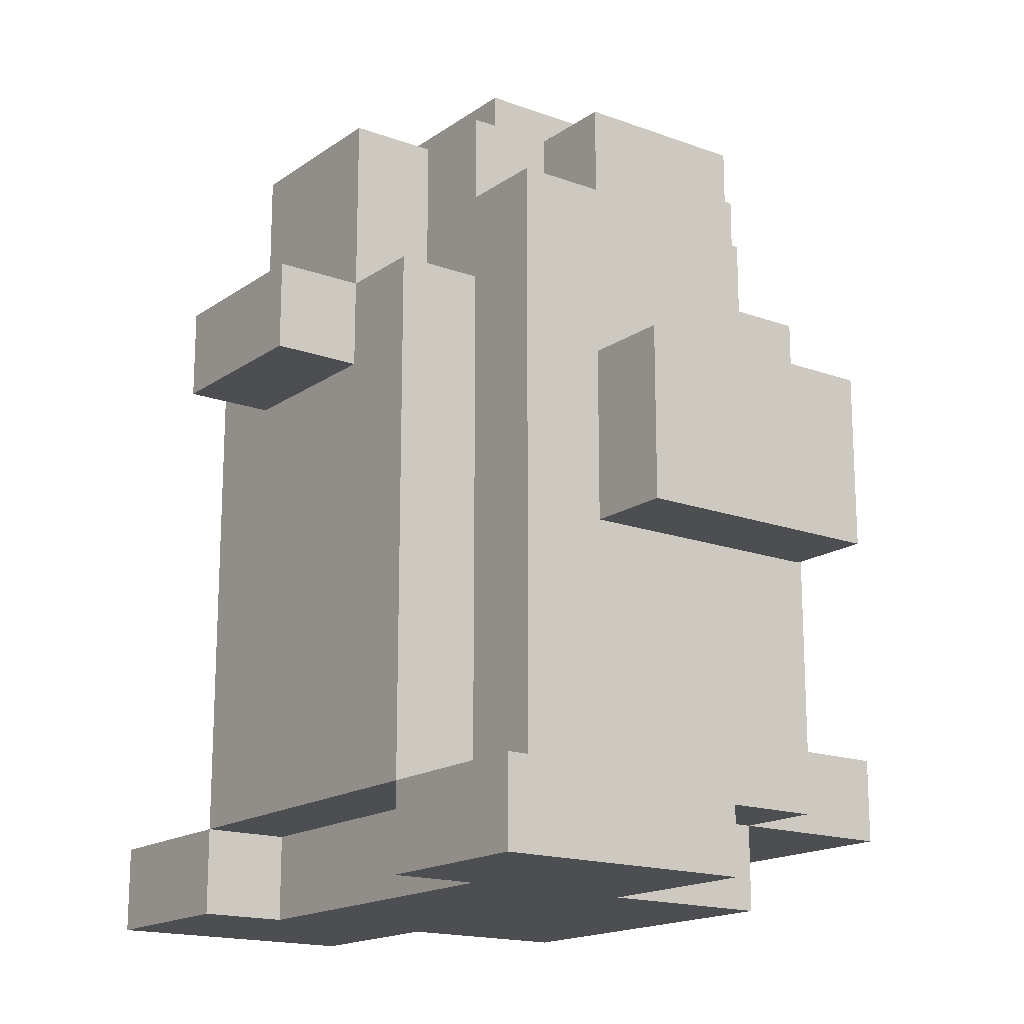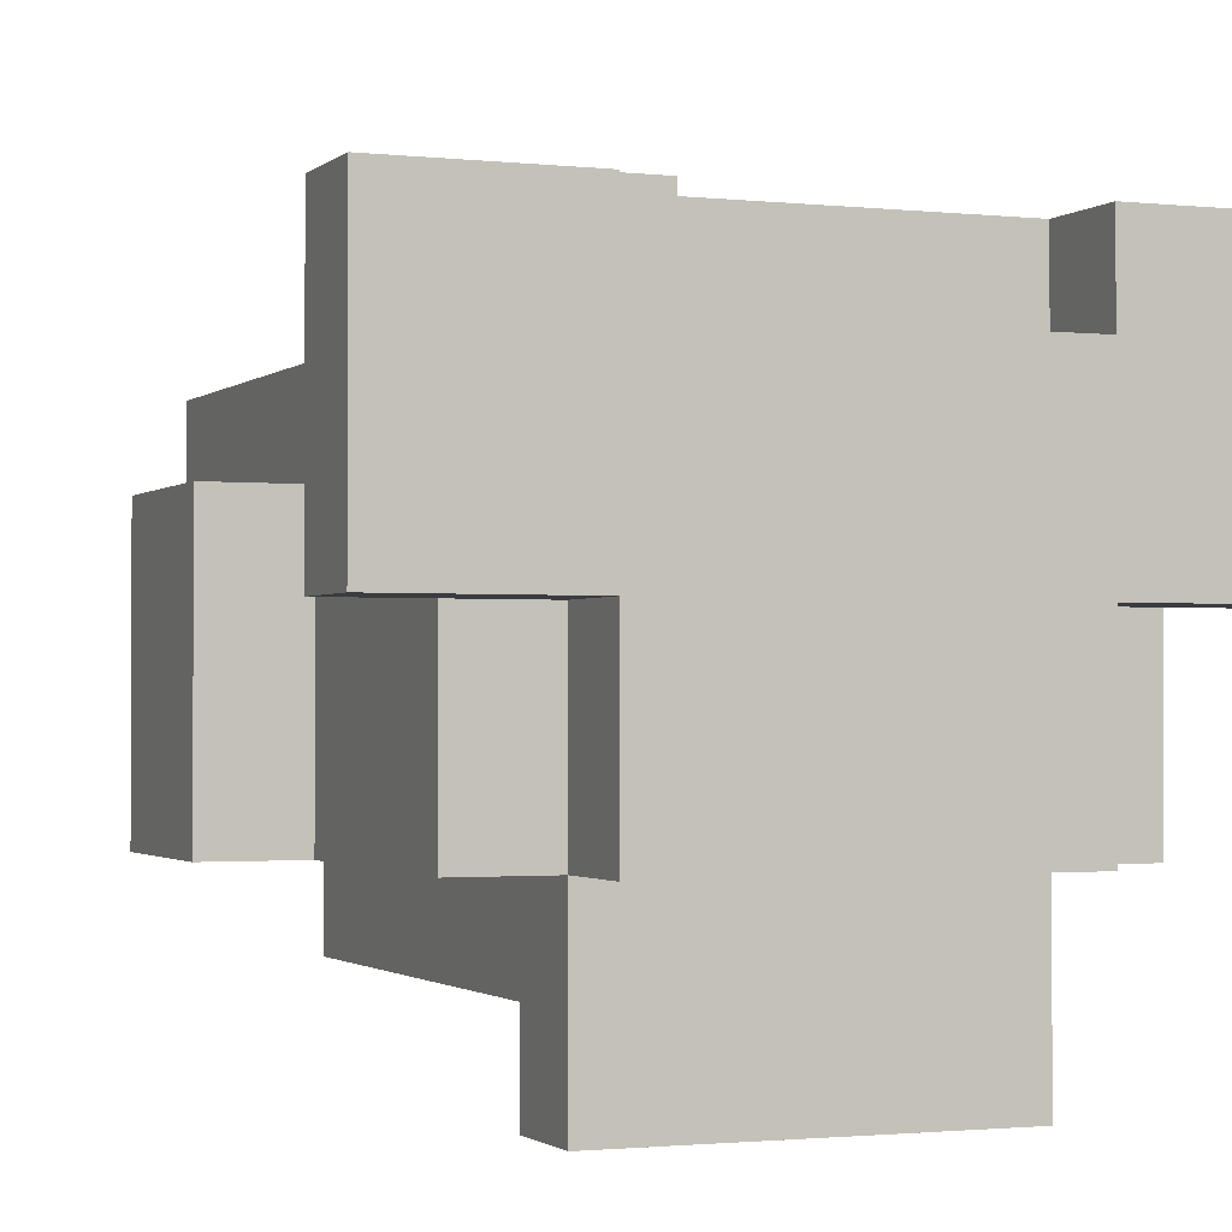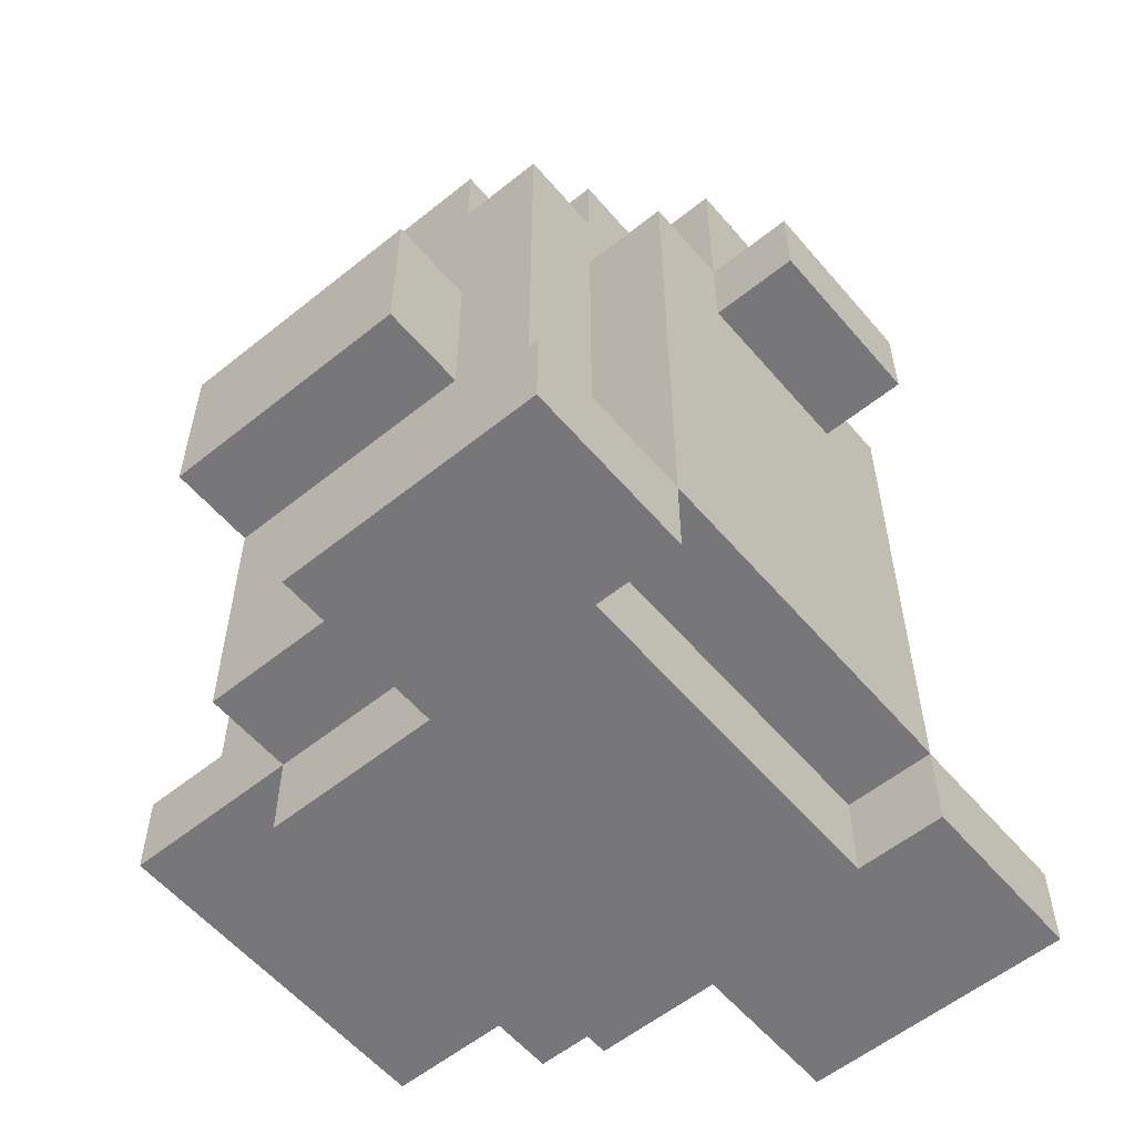
<metadata>
{"format":"obj","ext":"obj","renderer":"f3d","projection":"perspective","resolution":1024,"background":"white","views":[{"elev":-16.9,"azim":53.6,"up":"+Y"},{"elev":-1.5,"azim":-22.1,"up":"+Z"},{"elev":-57.2,"azim":-50.1,"up":"+Y"}]}
</metadata>
<code>
o
v -0.4 0 0.3
v -0.4 0 0.2
v -0.4 0 0
v -0.4 0.1 0.3
v -0.4 0.1 0.2
v -0.4 0.1 0
v -0.4 0.4 0.1
v -0.4 0.4 -0.2
v -0.4 0.5 -0.1
v -0.4 0.5 -0.2
v -0.4 0.6 0.1
v -0.4 0.6 -0.1
v -0.4 0.6 -0.2
v -0.3 0.1 0.2
v -0.3 0.1 0
v -0.3 0.1 -0.2
v -0.3 0.2 0.2
v -0.3 0.2 0.1
v -0.3 0.2 -0.2
v -0.3 0.3 0.2
v -0.3 0.3 0.1
v -0.3 0.4 0.1
v -0.3 0.4 -0.2
v -0.3 0.5 0.2
v -0.3 0.5 0.1
v -0.3 0.6 0.2
v -0.3 0.6 0.1
v -0.3 0.6 -0.1
v -0.3 0.6 -0.2
v -0.3 0.7 0.2
v -0.3 0.7 0.1
v -0.3 0.7 -0.1
v -0.3 0.7 -0.2
v -0.3 0.8 0.2
v -0.3 0.8 0.1
v -0.3 0.9 0.1
v -0.3 0.9 -0.1
v -0.2 0 0
v -0.2 0 -0.2
v -0.2 0.1 0.3
v -0.2 0.1 0.2
v -0.2 0.1 0
v -0.2 0.1 -0.2
v -0.2 0.1 -0.3
v -0.2 0.1 -0.4
v -0.2 0.2 0.3
v -0.2 0.2 0.2
v -0.2 0.2 -0.2
v -0.2 0.2 -0.3
v -0.2 0.2 -0.4
v -0.2 0.3 0.2
v -0.2 0.5 0.2
v -0.2 0.6 0.3
v -0.2 0.6 0.2
v -0.2 0.7 0.3
v -0.2 0.7 0.2
v -0.2 0.7 -0.1
v -0.2 0.7 -0.2
v -0.2 0.7 -0.3
v -0.2 0.8 0.2
v -0.2 0.8 0.1
v -0.2 0.9 0.2
v -0.2 0.9 0.1
v -0.2 0.9 -0.1
v -0.2 0.9 -0.2
v -0.1 0.6 0.4
v -0.1 0.6 0.3
v -0.1 0.7 0.4
v -0.1 0.7 0.3
v -0.1 0.7 0.2
v -0.1 0.7 -0.2
v -0.1 0.7 -0.3
v -0.1 0.8 0.3
v -0.1 0.8 0.2
v -0.1 0.9 0.3
v -0.1 0.9 0.2
v -0.1 0.9 0.1
v -0.1 0.9 -0.1
v -0.1 0.9 -0.2
v -0.1 0.9 -0.3
v -0.1 1 0.1
v -0.1 1 -0.1
v 0.2 0 0.3
v 0.2 0 0.2
v 0.2 0.1 0.3
v 0.2 0.1 0.2
v -0.2 0 0.3
v -0.2 0 0.2
v -0.2 0.1 0.3
v -0.2 0.1 0.2
v 0.1 0.6 0.4
v 0.1 0.6 0.3
v 0.1 0.7 0.4
v 0.1 0.7 0.3
v 0.1 0.7 0.2
v 0.1 0.7 -0.2
v 0.1 0.7 -0.3
v 0.1 0.8 0.3
v 0.1 0.8 0.2
v 0.1 0.9 0.3
v 0.1 0.9 0.2
v 0.1 0.9 0.1
v 0.1 0.9 -0.1
v 0.1 0.9 -0.2
v 0.1 0.9 -0.3
v 0.1 1 0.1
v 0.1 1 -0.1
v 0.2 0 0
v 0.2 0 -0.2
v 0.2 0.1 0.3
v 0.2 0.1 0.2
v 0.2 0.1 0
v 0.2 0.1 -0.2
v 0.2 0.1 -0.3
v 0.2 0.1 -0.4
v 0.2 0.2 0.3
v 0.2 0.2 0.2
v 0.2 0.2 -0.2
v 0.2 0.2 -0.3
v 0.2 0.2 -0.4
v 0.2 0.3 0.2
v 0.2 0.5 0.2
v 0.2 0.6 0.3
v 0.2 0.6 0.2
v 0.2 0.7 0.3
v 0.2 0.7 0.2
v 0.2 0.7 -0.1
v 0.2 0.7 -0.2
v 0.2 0.7 -0.3
v 0.2 0.8 0.2
v 0.2 0.8 0.1
v 0.2 0.9 0.2
v 0.2 0.9 0.1
v 0.2 0.9 -0.1
v 0.2 0.9 -0.2
v 0.3 0.1 0.2
v 0.3 0.1 0
v 0.3 0.1 -0.2
v 0.3 0.2 0.2
v 0.3 0.2 0.1
v 0.3 0.2 -0.2
v 0.3 0.3 0.2
v 0.3 0.3 0.1
v 0.3 0.4 0.1
v 0.3 0.4 -0.2
v 0.3 0.5 0.2
v 0.3 0.5 0.1
v 0.3 0.6 0.2
v 0.3 0.6 0.1
v 0.3 0.6 -0.1
v 0.3 0.6 -0.2
v 0.3 0.7 0.2
v 0.3 0.7 0.1
v 0.3 0.7 -0.1
v 0.3 0.7 -0.2
v 0.3 0.8 0.2
v 0.3 0.8 0.1
v 0.3 0.9 0.1
v 0.3 0.9 -0.1
v 0.4 0 0.3
v 0.4 0 0.2
v 0.4 0 0
v 0.4 0.1 0.3
v 0.4 0.1 0.2
v 0.4 0.1 0
v 0.4 0.4 0.1
v 0.4 0.4 -0.2
v 0.4 0.5 -0.1
v 0.4 0.5 -0.2
v 0.4 0.6 0.1
v 0.4 0.6 -0.1
v 0.4 0.6 -0.2
v -0.1 0.6 0.4
v -0.1 0.7 0.4
v 0.1 0.6 0.4
v 0.1 0.7 0.4
v -0.4 0 0.3
v -0.4 0.1 0.3
v -0.3 0 0.3
v -0.3 0.1 0.3
v -0.2 0 0.3
v -0.2 0.1 0.3
v -0.2 0.2 0.3
v -0.2 0.6 0.3
v -0.2 0.7 0.3
v -0.1 0.6 0.3
v -0.1 0.7 0.3
v -0.1 0.8 0.3
v -0.1 0.9 0.3
v 0.1 0.6 0.3
v 0.1 0.7 0.3
v 0.1 0.8 0.3
v 0.1 0.9 0.3
v 0.2 0 0.3
v 0.2 0.1 0.3
v 0.2 0.2 0.3
v 0.2 0.6 0.3
v 0.2 0.7 0.3
v 0.3 0 0.3
v 0.3 0.1 0.3
v 0.4 0 0.3
v 0.4 0.1 0.3
v -0.3 0.1 0.2
v -0.3 0.2 0.2
v -0.3 0.3 0.2
v -0.3 0.5 0.2
v -0.3 0.6 0.2
v -0.3 0.7 0.2
v -0.3 0.8 0.2
v -0.2 0 0.2
v -0.2 0.1 0.2
v -0.2 0.2 0.2
v -0.2 0.3 0.2
v -0.2 0.5 0.2
v -0.2 0.6 0.2
v -0.2 0.7 0.2
v -0.2 0.8 0.2
v -0.2 0.9 0.2
v -0.1 0.7 0.2
v -0.1 0.8 0.2
v -0.1 0.9 0.2
v 0.1 0.7 0.2
v 0.1 0.8 0.2
v 0.1 0.9 0.2
v 0.2 0 0.2
v 0.2 0.1 0.2
v 0.2 0.2 0.2
v 0.2 0.3 0.2
v 0.2 0.5 0.2
v 0.2 0.6 0.2
v 0.2 0.7 0.2
v 0.2 0.8 0.2
v 0.2 0.9 0.2
v 0.3 0.1 0.2
v 0.3 0.2 0.2
v 0.3 0.3 0.2
v 0.3 0.5 0.2
v 0.3 0.6 0.2
v 0.3 0.7 0.2
v 0.3 0.8 0.2
v -0.4 0.4 0.1
v -0.4 0.6 0.1
v -0.3 0.4 0.1
v -0.3 0.5 0.1
v -0.3 0.6 0.1
v -0.3 0.8 0.1
v -0.3 0.9 0.1
v -0.2 0.8 0.1
v -0.2 0.9 0.1
v -0.1 0.9 0.1
v -0.1 1 0.1
v 0.1 0.9 0.1
v 0.1 1 0.1
v 0.2 0.8 0.1
v 0.2 0.9 0.1
v 0.3 0.4 0.1
v 0.3 0.5 0.1
v 0.3 0.6 0.1
v 0.3 0.8 0.1
v 0.3 0.9 0.1
v 0.4 0.4 0.1
v 0.4 0.6 0.1
v -0.4 0 0
v -0.4 0.1 0
v -0.3 0.1 0
v -0.2 0 0
v -0.2 0.1 0
v 0.2 0 0
v 0.2 0.1 0
v 0.3 0.1 0
v 0.4 0 0
v 0.4 0.1 0
v -0.3 0.7 -0.1
v -0.3 0.9 -0.1
v -0.2 0.7 -0.1
v -0.2 0.9 -0.1
v -0.1 0.9 -0.1
v -0.1 1 -0.1
v 0.1 0.9 -0.1
v 0.1 1 -0.1
v 0.2 0.7 -0.1
v 0.2 0.9 -0.1
v 0.3 0.7 -0.1
v 0.3 0.9 -0.1
v -0.4 0.4 -0.2
v -0.4 0.5 -0.2
v -0.4 0.6 -0.2
v -0.3 0.1 -0.2
v -0.3 0.2 -0.2
v -0.3 0.4 -0.2
v -0.3 0.5 -0.2
v -0.3 0.6 -0.2
v -0.3 0.7 -0.2
v -0.2 0 -0.2
v -0.2 0.1 -0.2
v -0.2 0.2 -0.2
v -0.2 0.7 -0.2
v -0.2 0.9 -0.2
v -0.1 0.1 -0.2
v -0.1 0.7 -0.2
v -0.1 0.9 -0.2
v 0.1 0.1 -0.2
v 0.1 0.7 -0.2
v 0.1 0.9 -0.2
v 0.2 0 -0.2
v 0.2 0.1 -0.2
v 0.2 0.2 -0.2
v 0.2 0.7 -0.2
v 0.2 0.9 -0.2
v 0.3 0.1 -0.2
v 0.3 0.2 -0.2
v 0.3 0.4 -0.2
v 0.3 0.5 -0.2
v 0.3 0.6 -0.2
v 0.3 0.7 -0.2
v 0.4 0.4 -0.2
v 0.4 0.5 -0.2
v 0.4 0.6 -0.2
v -0.2 0.2 -0.3
v -0.2 0.7 -0.3
v -0.1 0.7 -0.3
v -0.1 0.9 -0.3
v 0.1 0.7 -0.3
v 0.1 0.9 -0.3
v 0.2 0.2 -0.3
v 0.2 0.7 -0.3
v -0.2 0.1 -0.4
v -0.2 0.2 -0.4
v 0.2 0.1 -0.4
v 0.2 0.2 -0.4
v -0.4 0 0.3
v -0.3 0 0.3
v -0.2 0 0.3
v 0.2 0 0.3
v 0.3 0 0.3
v 0.4 0 0.3
v -0.4 0 0.2
v -0.3 0 0.2
v -0.2 0 0.2
v 0.2 0 0.2
v 0.3 0 0.2
v 0.4 0 0.2
v -0.3 0 0.1
v -0.2 0 0.1
v -0.1 0 0.1
v 0.1 0 0.1
v 0.2 0 0.1
v 0.3 0 0.1
v -0.4 0 0
v -0.2 0 0
v 0.2 0 0
v 0.4 0 0
v -0.1 0 -0.1
v 0.1 0 -0.1
v -0.2 0 -0.2
v 0.2 0 -0.2
v -0.2 0.1 0.3
v 0.2 0.1 0.3
v -0.2 0.1 0.2
v 0.2 0.1 0.2
v -0.3 0.1 0
v -0.2 0.1 0
v 0.2 0.1 0
v 0.3 0.1 0
v -0.3 0.1 -0.2
v -0.2 0.1 -0.2
v -0.1 0.1 -0.2
v 0.1 0.1 -0.2
v 0.2 0.1 -0.2
v 0.3 0.1 -0.2
v -0.2 0.1 -0.3
v -0.1 0.1 -0.3
v 0.1 0.1 -0.3
v 0.2 0.1 -0.3
v -0.2 0.1 -0.4
v 0.2 0.1 -0.4
v -0.4 0.4 0.1
v -0.3 0.4 0.1
v 0.3 0.4 0.1
v 0.4 0.4 0.1
v -0.4 0.4 -0.2
v -0.3 0.4 -0.2
v 0.3 0.4 -0.2
v 0.4 0.4 -0.2
v -0.1 0.6 0.4
v 0.1 0.6 0.4
v -0.1 0.6 0.3
v 0.1 0.6 0.3
v -0.4 0.1 0.3
v -0.3 0.1 0.3
v -0.2 0.1 0.3
v 0.2 0.1 0.3
v 0.3 0.1 0.3
v 0.4 0.1 0.3
v -0.4 0.1 0.2
v -0.3 0.1 0.2
v -0.2 0.1 0.2
v 0.2 0.1 0.2
v 0.3 0.1 0.2
v 0.4 0.1 0.2
v -0.4 0.1 0
v -0.3 0.1 0
v 0.3 0.1 0
v 0.4 0.1 0
v -0.2 0.2 -0.3
v 0.2 0.2 -0.3
v -0.2 0.2 -0.4
v 0.2 0.2 -0.4
v -0.4 0.6 0.1
v -0.3 0.6 0.1
v 0.3 0.6 0.1
v 0.4 0.6 0.1
v -0.4 0.6 -0.1
v -0.3 0.6 -0.1
v 0.3 0.6 -0.1
v 0.4 0.6 -0.1
v -0.4 0.6 -0.2
v -0.3 0.6 -0.2
v 0.3 0.6 -0.2
v 0.4 0.6 -0.2
v -0.1 0.7 0.4
v 0.1 0.7 0.4
v -0.2 0.7 0.3
v -0.1 0.7 0.3
v 0.1 0.7 0.3
v 0.2 0.7 0.3
v -0.2 0.7 0.2
v -0.1 0.7 0.2
v 0.1 0.7 0.2
v 0.2 0.7 0.2
v -0.3 0.7 -0.1
v -0.2 0.7 -0.1
v 0.2 0.7 -0.1
v 0.3 0.7 -0.1
v -0.3 0.7 -0.2
v -0.2 0.7 -0.2
v -0.1 0.7 -0.2
v 0.1 0.7 -0.2
v 0.2 0.7 -0.2
v 0.3 0.7 -0.2
v -0.2 0.7 -0.3
v -0.1 0.7 -0.3
v 0.1 0.7 -0.3
v 0.2 0.7 -0.3
v -0.3 0.8 0.2
v -0.2 0.8 0.2
v 0.2 0.8 0.2
v 0.3 0.8 0.2
v -0.3 0.8 0.1
v -0.2 0.8 0.1
v 0.2 0.8 0.1
v 0.3 0.8 0.1
v -0.1 0.9 0.3
v 0.1 0.9 0.3
v -0.2 0.9 0.2
v -0.1 0.9 0.2
v 0.1 0.9 0.2
v 0.2 0.9 0.2
v -0.3 0.9 0.1
v -0.2 0.9 0.1
v -0.1 0.9 0.1
v 0.1 0.9 0.1
v 0.2 0.9 0.1
v 0.3 0.9 0.1
v -0.3 0.9 -0.1
v -0.2 0.9 -0.1
v -0.1 0.9 -0.1
v 0.1 0.9 -0.1
v 0.2 0.9 -0.1
v 0.3 0.9 -0.1
v -0.2 0.9 -0.2
v -0.1 0.9 -0.2
v 0.1 0.9 -0.2
v 0.2 0.9 -0.2
v -0.1 0.9 -0.3
v 0.1 0.9 -0.3
v -0.1 1 0.1
v 0.1 1 0.1
v -0.1 1 -0.1
v 0.1 1 -0.1
f 4 2 1
f 5 3 2
f 5 2 4
f 6 3 5
f 9 8 7
f 10 8 9
f 11 9 7
f 12 10 9
f 12 9 11
f 13 10 12
f 17 15 14
f 17 16 15
f 18 16 17
f 19 16 18
f 20 18 17
f 21 19 18
f 21 18 20
f 22 21 20
f 22 19 21
f 23 19 22
f 24 22 20
f 25 22 24
f 26 25 24
f 27 25 26
f 30 27 26
f 31 29 28
f 31 27 30
f 31 28 27
f 32 29 31
f 33 29 32
f 34 31 30
f 35 32 31
f 35 31 34
f 36 32 35
f 37 32 36
f 42 39 38
f 43 39 42
f 46 41 40
f 47 41 46
f 48 44 43
f 49 45 44
f 49 44 48
f 50 45 49
f 51 47 46
f 52 51 46
f 53 52 46
f 54 52 53
f 55 54 53
f 56 54 55
f 58 49 48
f 59 49 58
f 62 61 60
f 63 61 62
f 64 58 57
f 65 58 64
f 68 67 66
f 69 67 68
f 73 70 69
f 74 70 73
f 75 74 73
f 76 74 75
f 79 72 71
f 80 72 79
f 81 78 77
f 82 78 81
f 85 84 83
f 86 84 85
f 87 88 89
f 89 88 90
f 91 92 93
f 93 92 94
f 94 95 98
f 98 95 99
f 98 99 100
f 100 99 101
f 96 97 104
f 104 97 105
f 102 103 106
f 106 103 107
f 108 109 112
f 112 109 113
f 110 111 116
f 116 111 117
f 113 114 118
f 114 115 119
f 118 114 119
f 119 115 120
f 116 117 121
f 116 121 122
f 116 122 123
f 123 122 124
f 123 124 125
f 125 124 126
f 118 119 128
f 128 119 129
f 130 131 132
f 132 131 133
f 127 128 134
f 134 128 135
f 136 137 139
f 137 138 139
f 139 138 140
f 140 138 141
f 139 140 142
f 140 141 143
f 142 140 143
f 142 143 144
f 143 141 144
f 144 141 145
f 142 144 146
f 146 144 147
f 146 147 148
f 148 147 149
f 148 149 152
f 150 151 153
f 152 149 153
f 149 150 153
f 153 151 154
f 154 151 155
f 152 153 156
f 153 154 157
f 156 153 157
f 157 154 158
f 158 154 159
f 160 161 163
f 161 162 164
f 163 161 164
f 164 162 165
f 166 167 168
f 168 167 169
f 166 168 170
f 168 169 171
f 170 168 171
f 171 169 172
f 175 174 173
f 176 174 175
f 179 178 177
f 180 178 179
f 181 180 179
f 182 180 181
f 186 185 184
f 186 184 183
f 187 185 186
f 190 186 183
f 191 188 187
f 192 189 188
f 192 188 191
f 193 189 192
f 195 183 182
f 196 190 183
f 196 183 195
f 197 191 190
f 197 190 196
f 198 191 197
f 199 195 194
f 200 195 199
f 201 200 199
f 202 200 201
f 211 204 203
f 212 205 204
f 212 204 211
f 213 206 205
f 213 205 212
f 214 207 206
f 214 206 213
f 215 208 207
f 215 207 214
f 216 209 208
f 216 208 215
f 217 209 216
f 219 218 217
f 219 217 216
f 220 218 219
f 221 218 220
f 225 211 210
f 226 211 225
f 231 224 223
f 231 223 222
f 232 224 231
f 233 224 232
f 234 227 226
f 235 228 227
f 235 227 234
f 236 229 228
f 236 228 235
f 237 230 229
f 237 229 236
f 238 231 230
f 238 230 237
f 239 232 231
f 239 231 238
f 240 232 239
f 243 242 241
f 244 242 243
f 245 242 244
f 248 247 246
f 249 247 248
f 252 251 250
f 253 251 252
f 259 255 254
f 260 255 259
f 261 258 257
f 261 257 256
f 262 258 261
f 263 264 265
f 263 265 266
f 266 265 267
f 268 269 270
f 268 270 271
f 271 270 272
f 273 274 275
f 275 274 276
f 277 278 279
f 279 278 280
f 281 282 283
f 283 282 284
f 285 286 290
f 286 287 291
f 290 286 291
f 291 287 292
f 288 289 295
f 292 293 296
f 289 290 296
f 295 289 296
f 290 291 296
f 291 292 296
f 296 293 297
f 294 295 299
f 297 298 300
f 300 298 301
f 294 299 302
f 294 302 305
f 305 302 306
f 303 304 308
f 308 304 309
f 306 307 310
f 307 308 311
f 310 307 311
f 311 308 312
f 312 308 313
f 313 308 314
f 314 308 315
f 312 313 316
f 313 314 317
f 316 313 317
f 317 314 318
f 319 320 321
f 319 321 323
f 321 322 323
f 323 322 324
f 319 323 325
f 325 323 326
f 327 328 329
f 329 328 330
f 337 332 331
f 338 333 332
f 338 332 337
f 339 333 338
f 340 335 334
f 341 336 335
f 341 335 340
f 342 336 341
f 343 339 338
f 343 338 337
f 344 340 339
f 344 339 343
f 345 340 344
f 346 340 345
f 347 341 340
f 347 340 346
f 348 342 341
f 348 341 347
f 349 343 337
f 349 344 343
f 350 345 344
f 350 344 349
f 351 347 346
f 351 348 347
f 352 342 348
f 352 348 351
f 353 345 350
f 353 346 345
f 354 351 346
f 354 346 353
f 355 353 350
f 355 354 353
f 356 351 354
f 356 354 355
f 359 358 357
f 360 358 359
f 365 362 361
f 366 362 365
f 369 364 363
f 370 364 369
f 371 367 366
f 372 368 367
f 372 367 371
f 373 369 368
f 373 368 372
f 374 369 373
f 375 372 371
f 375 373 372
f 375 374 373
f 376 374 375
f 381 378 377
f 382 378 381
f 383 380 379
f 384 380 383
f 387 386 385
f 388 386 387
f 389 390 395
f 390 391 396
f 395 390 396
f 396 391 397
f 392 393 398
f 393 394 399
f 398 393 399
f 399 394 400
f 395 396 401
f 401 396 402
f 399 400 403
f 403 400 404
f 405 406 407
f 407 406 408
f 409 410 413
f 413 410 414
f 411 412 415
f 415 412 416
f 413 414 417
f 417 414 418
f 415 416 419
f 419 416 420
f 421 422 424
f 424 422 425
f 423 424 427
f 427 424 428
f 425 426 429
f 429 426 430
f 431 432 435
f 435 432 436
f 433 434 439
f 439 434 440
f 436 437 441
f 441 437 442
f 438 439 443
f 443 439 444
f 445 446 449
f 449 446 450
f 447 448 451
f 451 448 452
f 453 454 456
f 456 454 457
f 455 456 460
f 457 458 460
f 456 457 460
f 460 458 461
f 461 458 462
f 462 458 463
f 459 460 465
f 460 461 465
f 465 461 466
f 466 461 467
f 463 464 468
f 462 463 468
f 468 464 469
f 469 464 470
f 466 467 471
f 468 469 471
f 467 468 471
f 471 469 472
f 472 469 473
f 473 469 474
f 472 473 475
f 475 473 476
f 477 478 479
f 479 478 480

</code>
